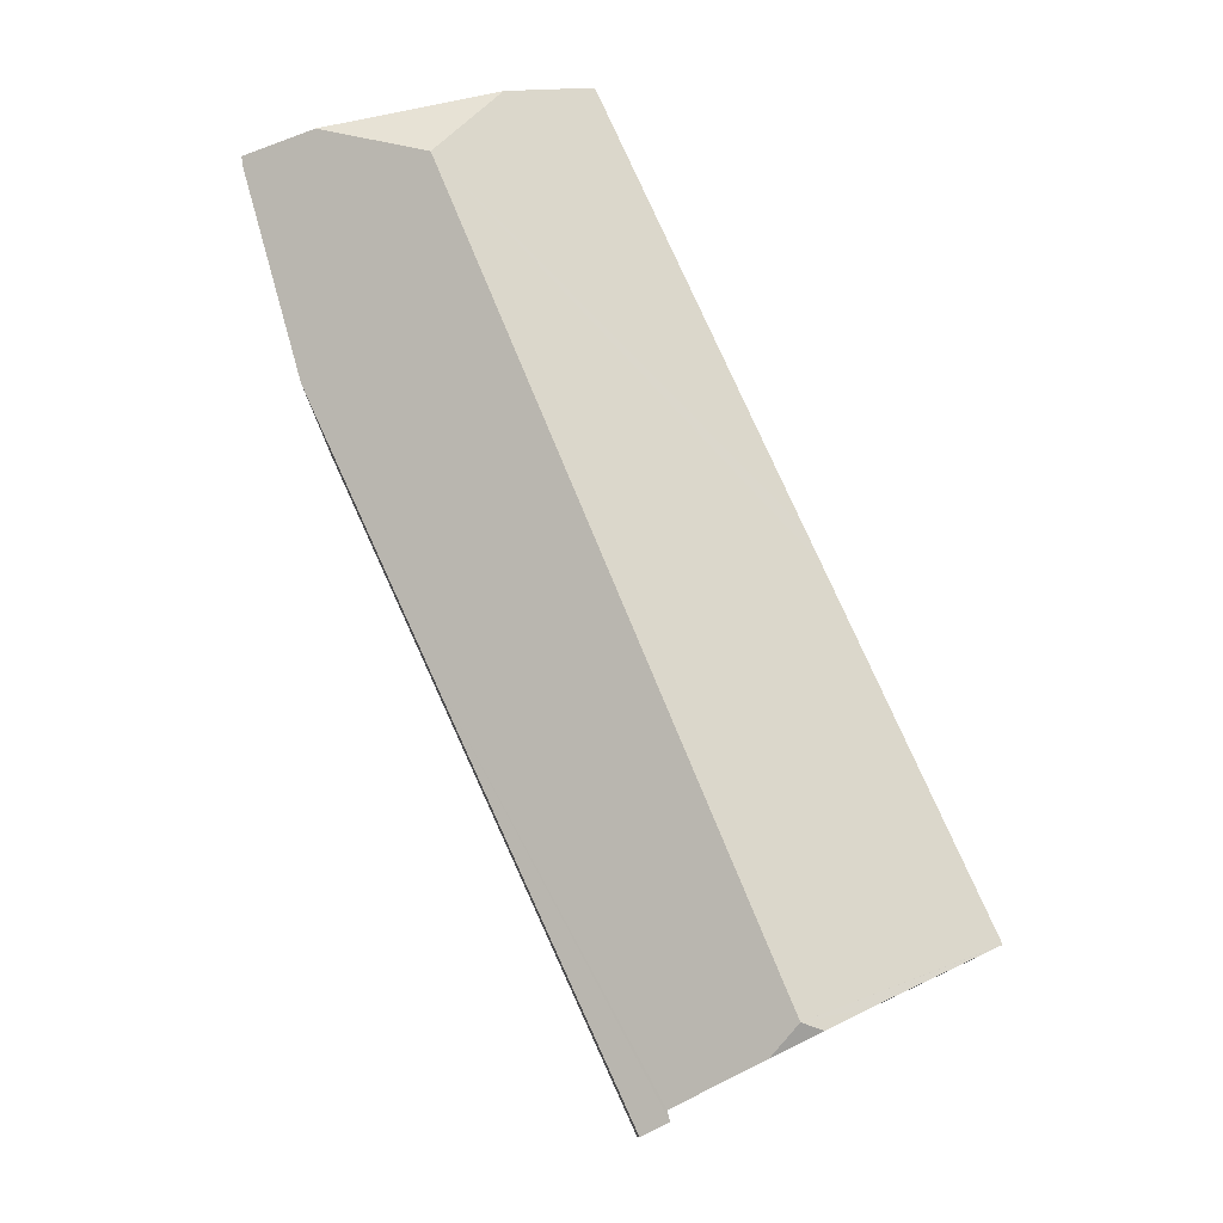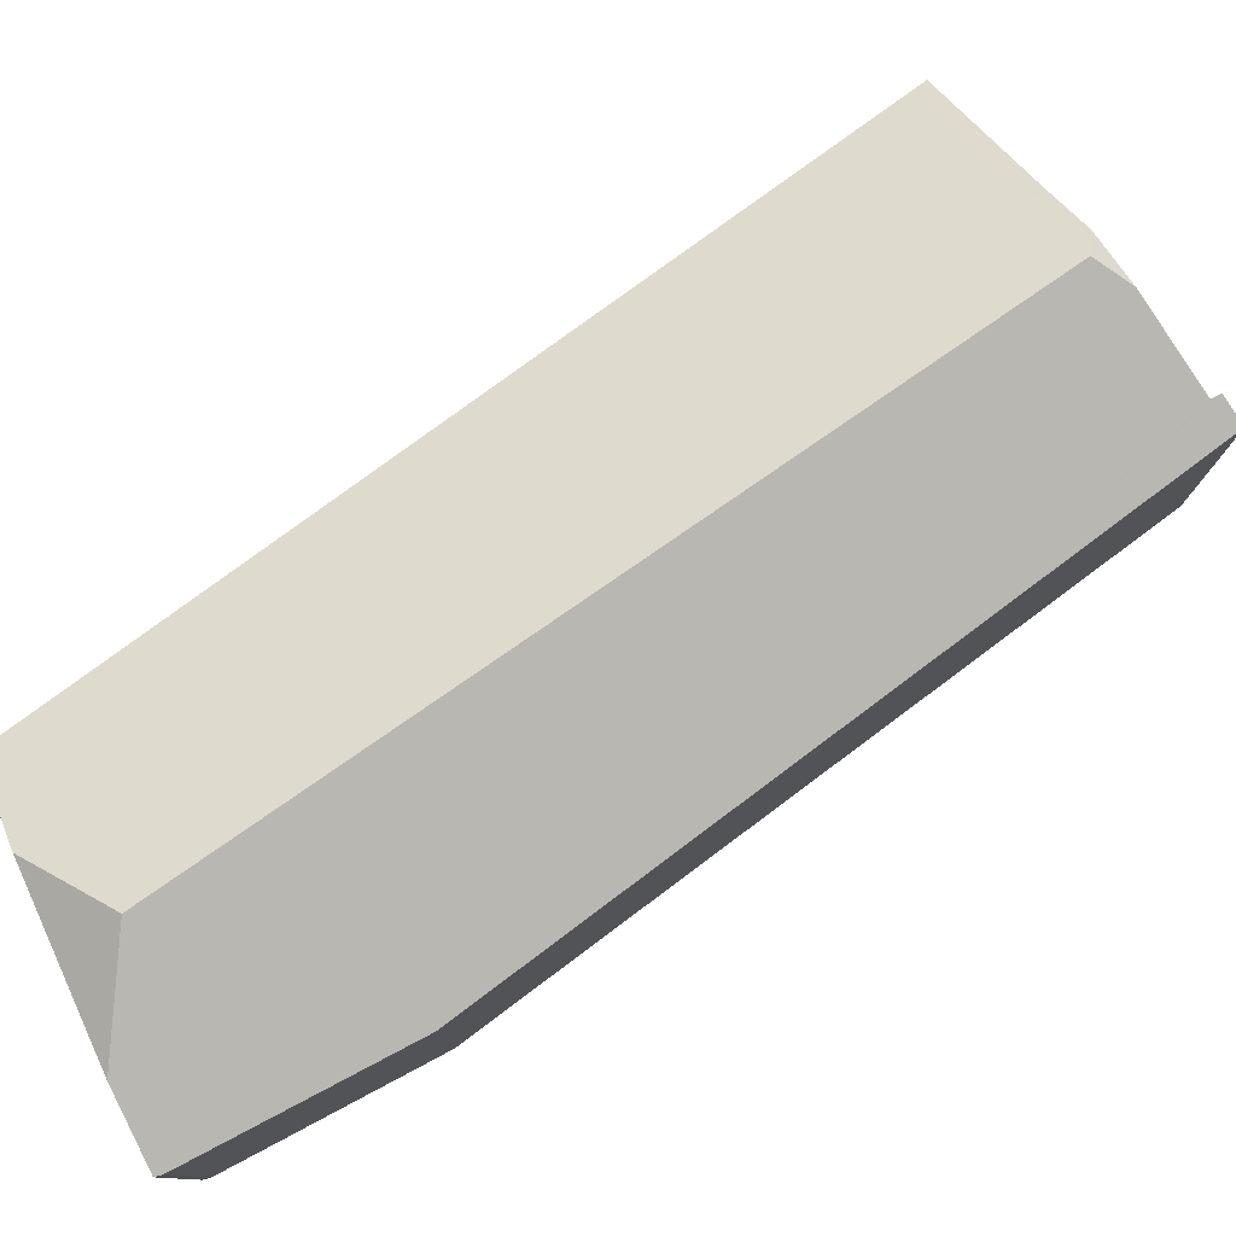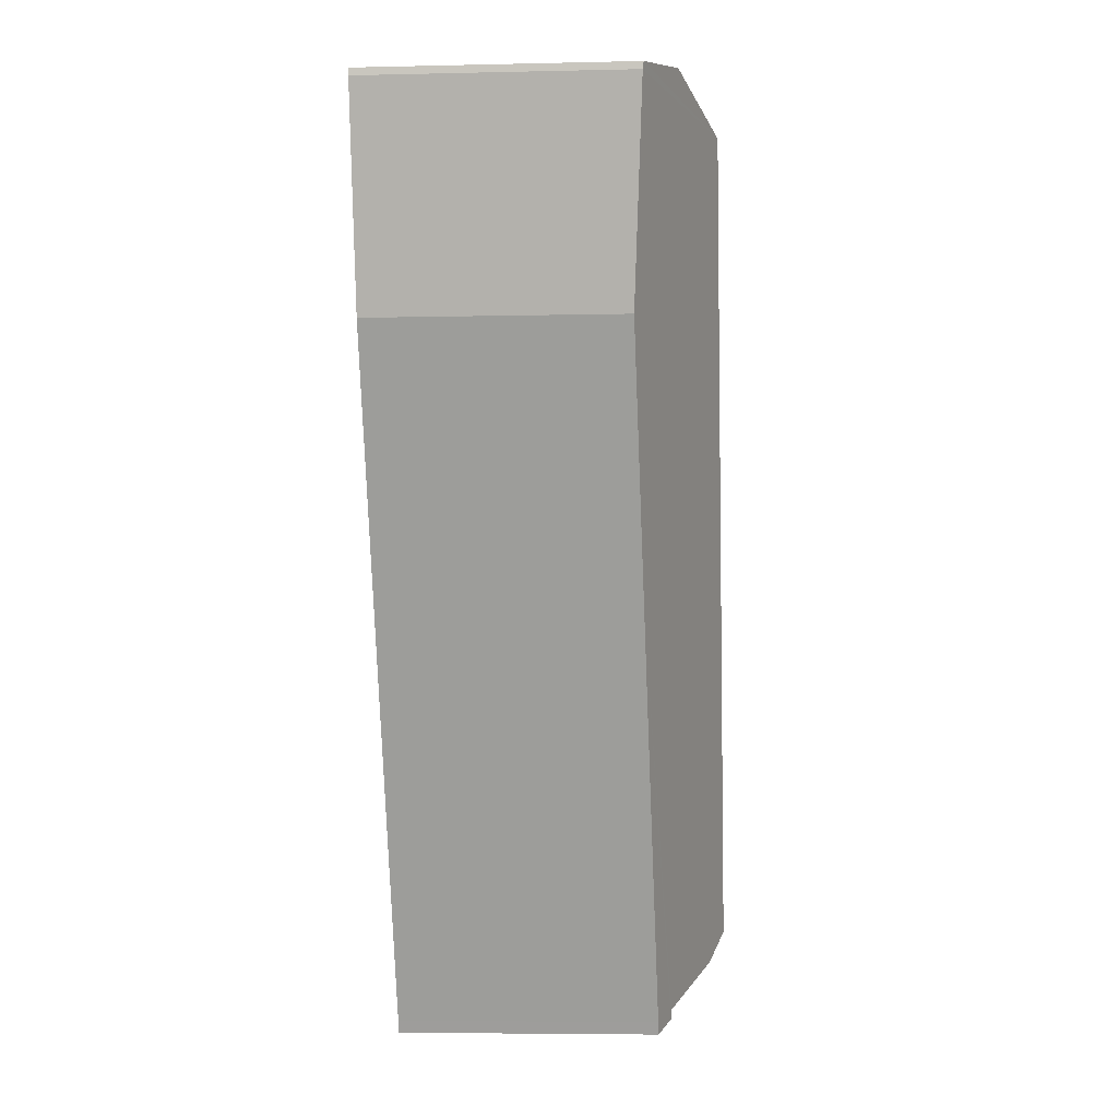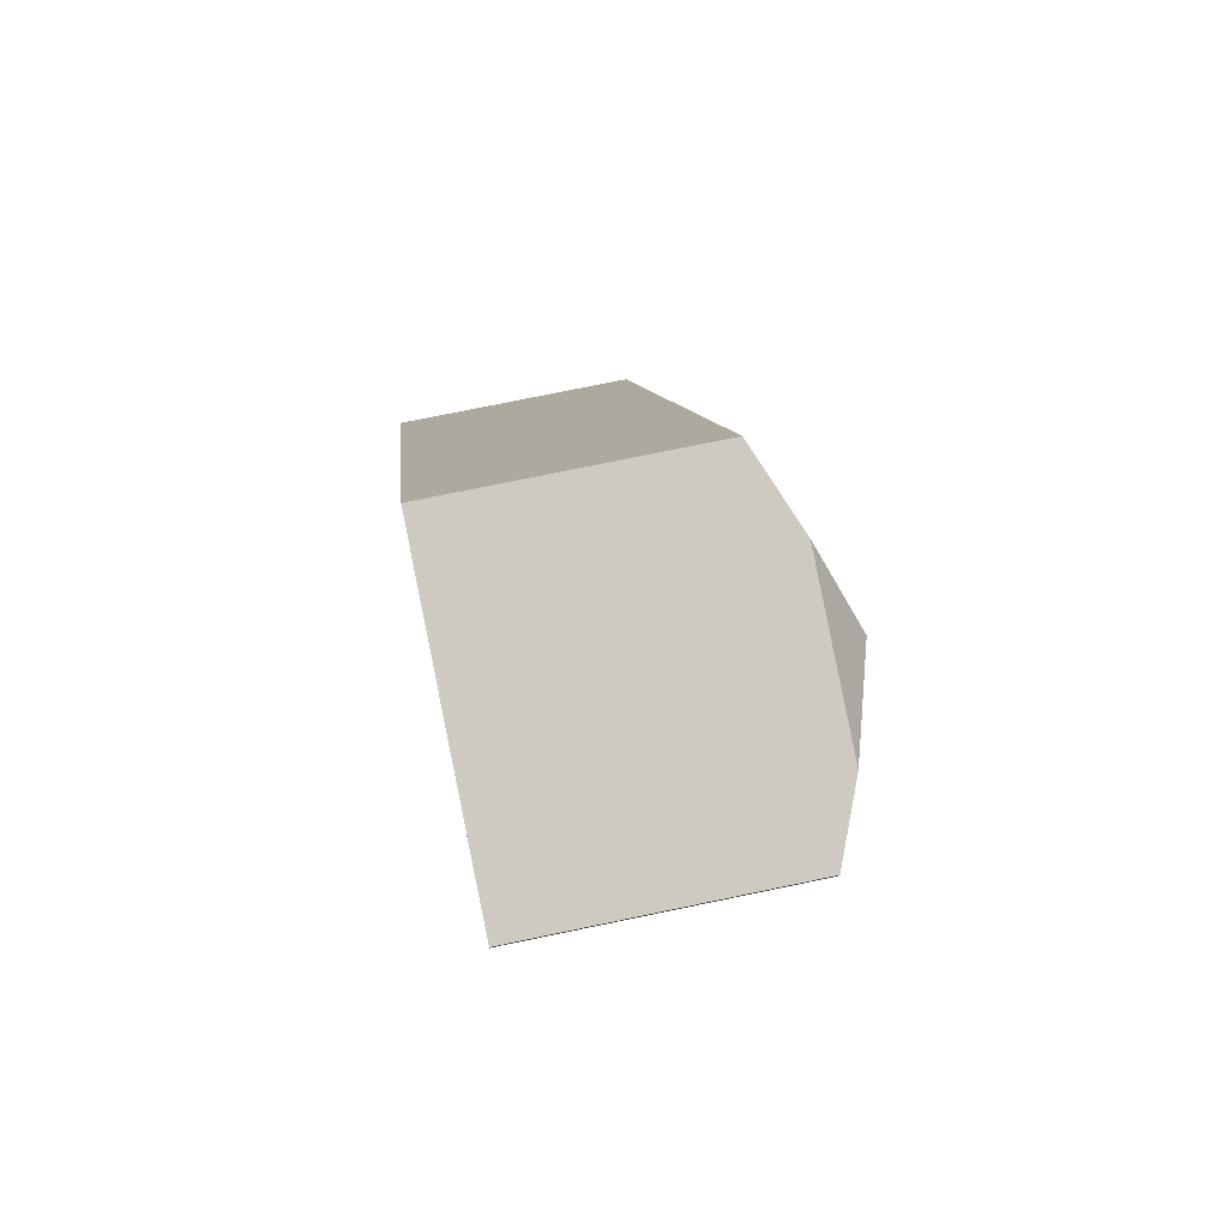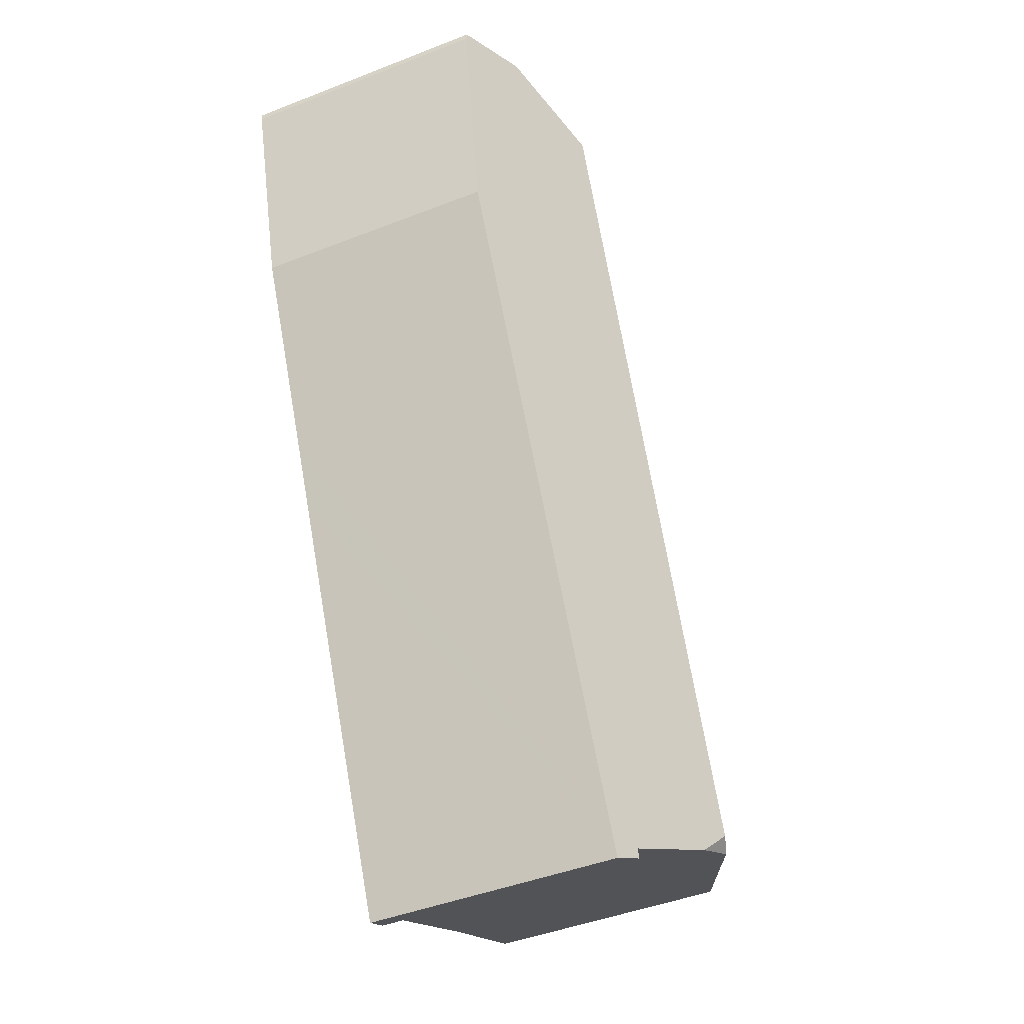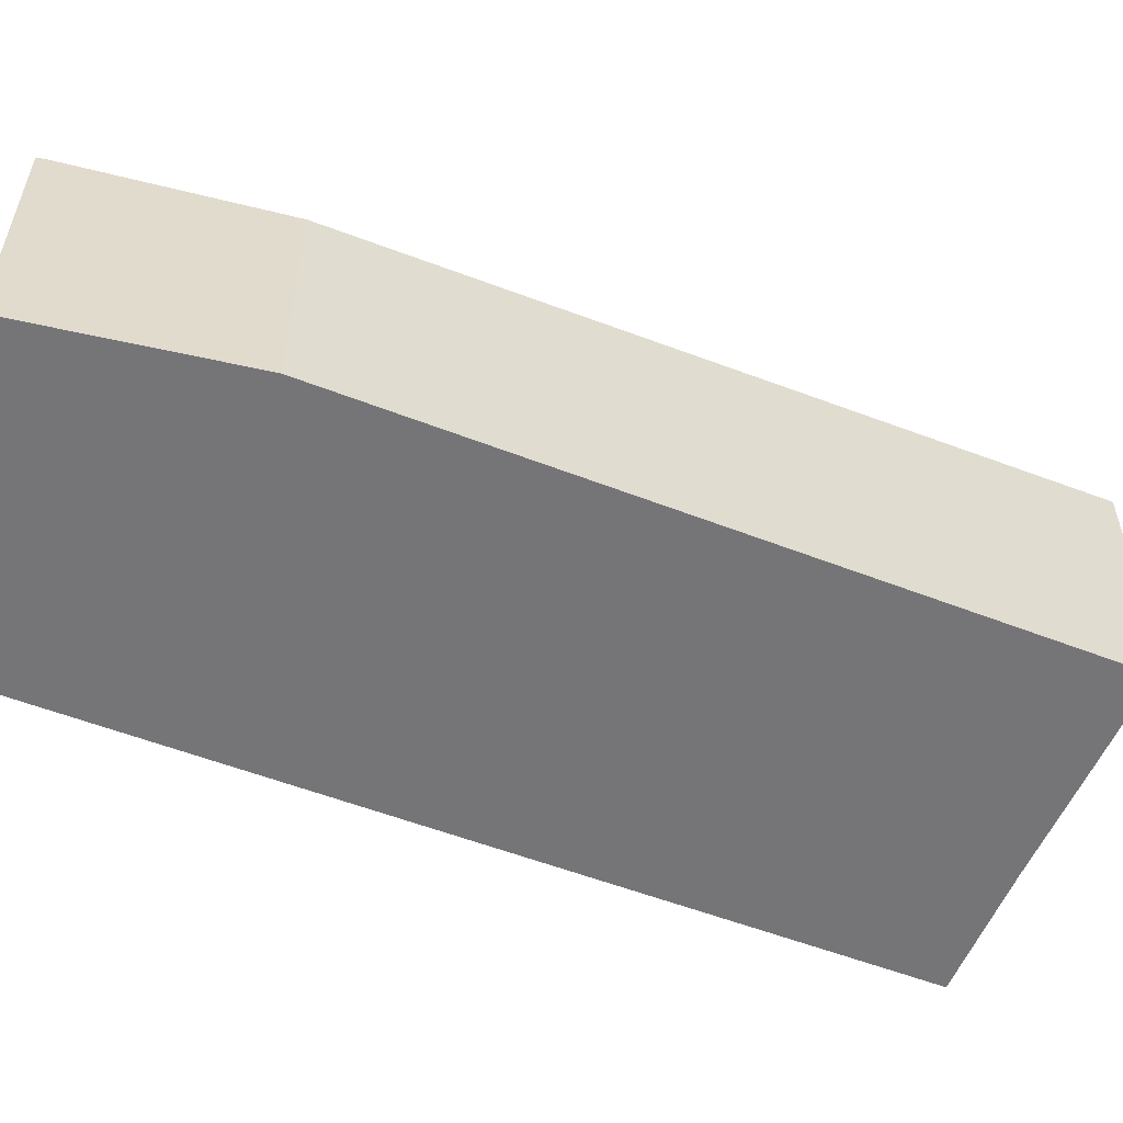
<metadata>
{"format":"obj","ext":"obj","renderer":"f3d","projection":"perspective","resolution":1024,"background":"white","views":[{"elev":-11.6,"azim":-179.9,"up":"+Z"},{"elev":79.3,"azim":77.8,"up":"+Y"},{"elev":-5.5,"azim":94.1,"up":"+Z"},{"elev":74.4,"azim":78.3,"up":"+Z"},{"elev":-44.6,"azim":114.5,"up":"+Z"},{"elev":-56.6,"azim":92.5,"up":"+Y"}]}
</metadata>
<code>
v  1.841 4.617 -0.862
v  2.796 5.01 -1.072
v  2.48 4.907 -1.177
v  0.052 3.81 -0.024
v  0 3.787 2.319e-16
v  0.775 3.81 1.721
v  7.683 5.01 10.71
v  2.336 3.857 5.188
v  2.556 3.863 5.676
v  5.446 3.95 12.09
v  6.715 4.471 11.82
v  6.765 4.471 11.81
v  9.339 4.471 11.27
v  4.447 4.192 -2.315
v  4.933 4.009 -2.314
v  4.845 4.012 -2.508
v  7.697 3.914 3.746
v  4.484 4.202 -2.164
v  3.195 4.788 -1.529
v  8.125 3.899 4.684
v  9.527 3.851 7.757
v  10.42 4.012 10.93
v  10.42 4.026 11.04
v  0 0 0
v  0.052 1.47e-18 -0.024
v  1.841 5.278e-17 -0.862
v  4.447 1.418e-16 -2.315
v  4.845 1.536e-16 -2.508
v  4.484 1.325e-16 -2.164
v  2.48 7.207e-17 -1.177
v  3.195 9.362e-17 -1.529
v  0.775 -1.054e-16 1.721
v  2.336 -3.177e-16 5.188
v  2.556 -3.476e-16 5.676
v  5.446 -7.404e-16 12.09
v  6.715 -7.239e-16 11.82
v  9.339 -6.898e-16 11.27
v  10.42 -6.758e-16 11.04
v  6.765 -7.233e-16 11.81
v  10.42 -6.691e-16 10.93
v  9.527 -4.75e-16 7.757
v  8.125 -2.868e-16 4.684
v  7.697 -2.294e-16 3.746
v  4.933 1.417e-16 -2.314
g defaultobject
f 1 2 3
f 2 1 4
f 2 4 5
f 2 5 6
f 2 6 7
f 7 6 8
f 7 8 9
f 7 9 10
f 7 10 11
f 12 7 11
f 7 12 13
f 14 15 16
f 15 14 17
f 17 14 18
f 17 18 19
f 17 19 20
f 20 19 21
f 21 19 22
f 22 19 2
f 22 2 7
f 22 7 23
f 23 7 13
f 19 3 2
f 4 24 5
f 24 4 1
f 24 1 25
f 25 1 26
f 16 27 14
f 27 16 28
f 29 19 18
f 19 29 3
f 3 29 1
f 1 29 30
f 1 30 26
f 30 29 31
f 24 6 5
f 6 24 8
f 8 24 32
f 8 32 33
f 8 33 9
f 9 33 10
f 10 33 34
f 10 34 35
f 10 12 11
f 12 10 13
f 13 10 35
f 13 35 23
f 23 35 36
f 23 36 37
f 23 37 38
f 37 36 39
f 38 22 23
f 22 38 40
f 40 21 22
f 21 40 41
f 41 20 21
f 20 41 17
f 17 41 42
f 17 42 15
f 15 42 43
f 15 43 44
f 15 44 16
f 16 44 28
f 14 29 18
f 29 14 27
f 44 27 28
f 27 44 29
f 29 44 43
f 29 43 31
f 31 43 30
f 30 43 26
f 26 43 25
f 25 43 24
f 24 43 32
f 32 43 33
f 33 43 42
f 33 42 34
f 34 42 41
f 34 41 35
f 35 41 40
f 35 40 39
f 39 40 38
f 39 38 37

</code>
